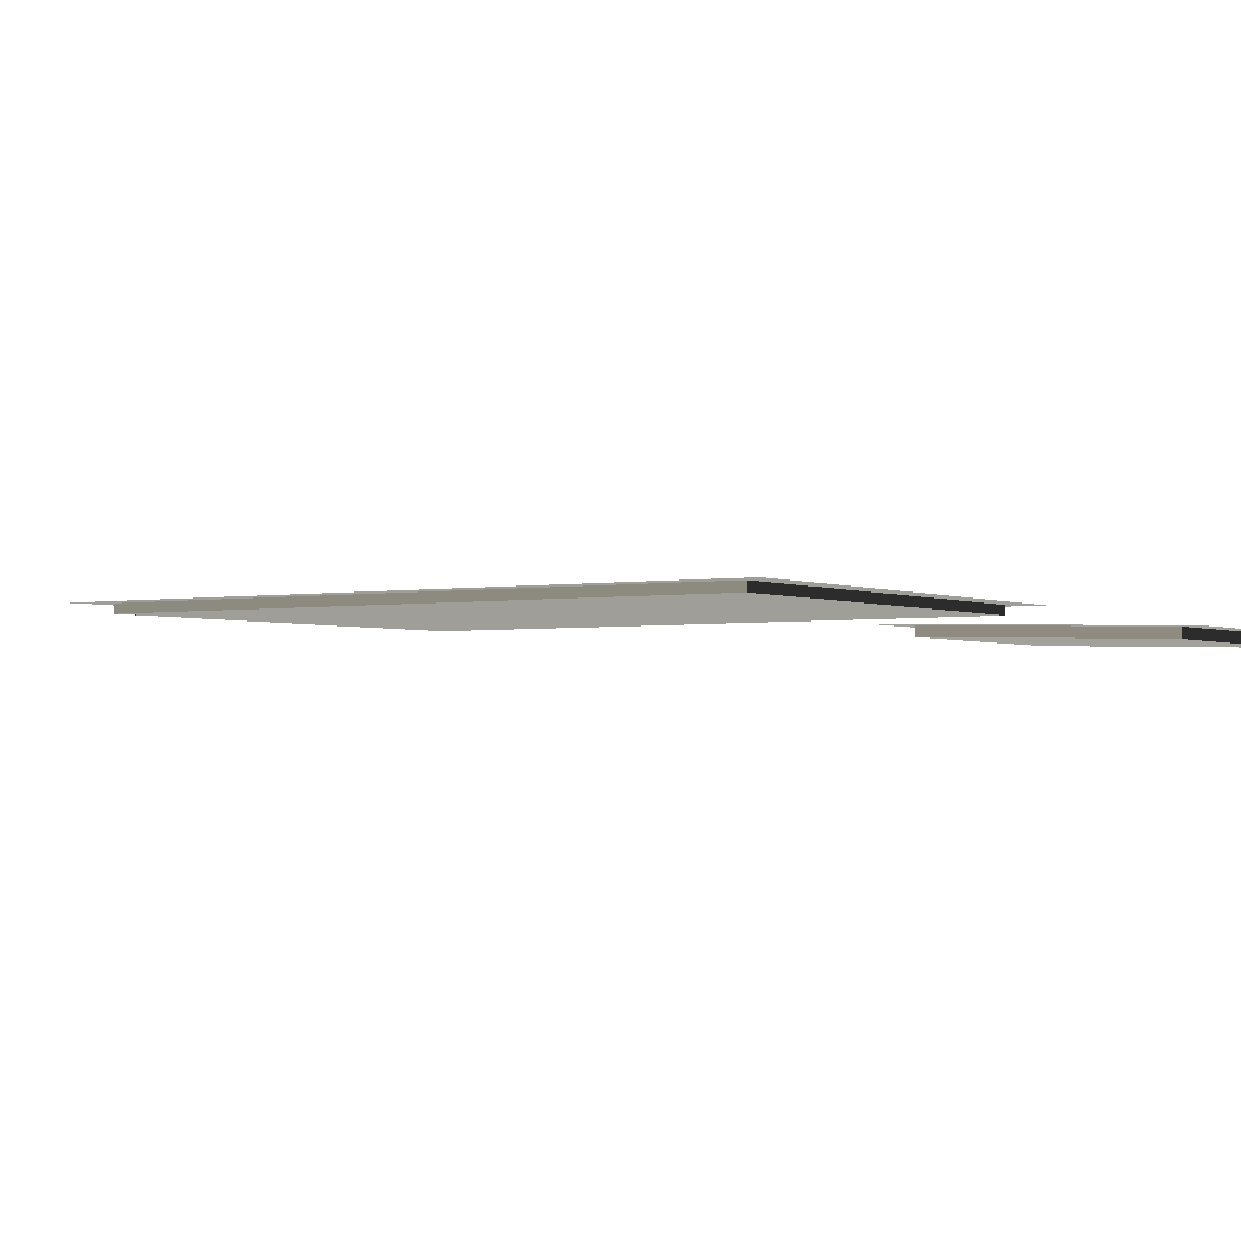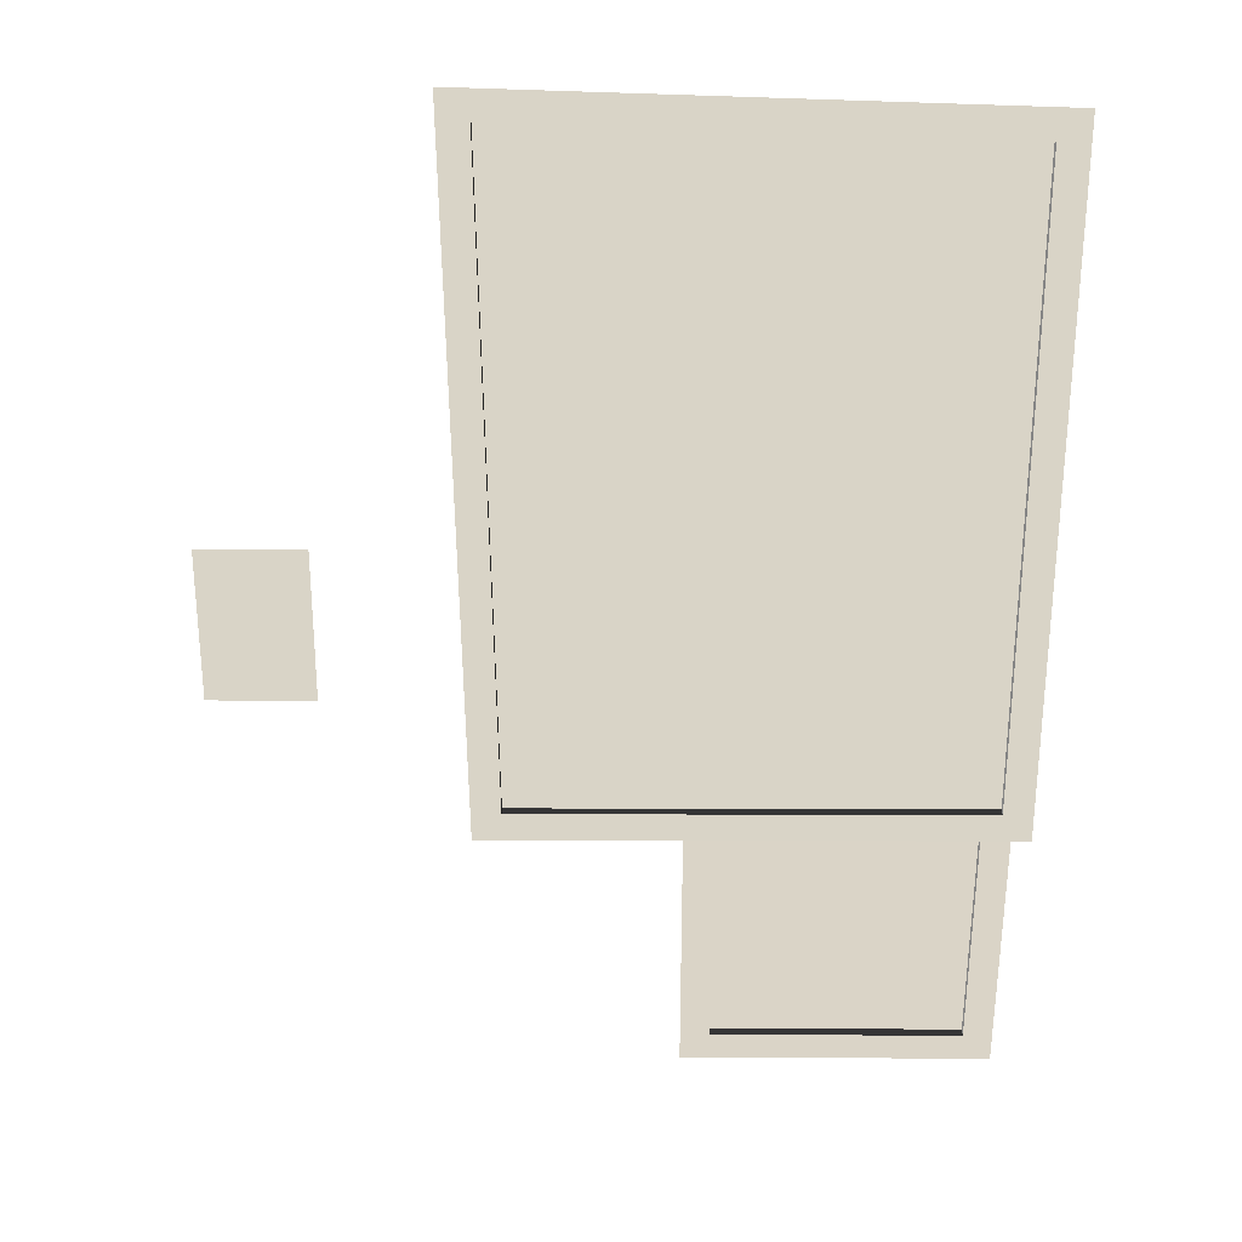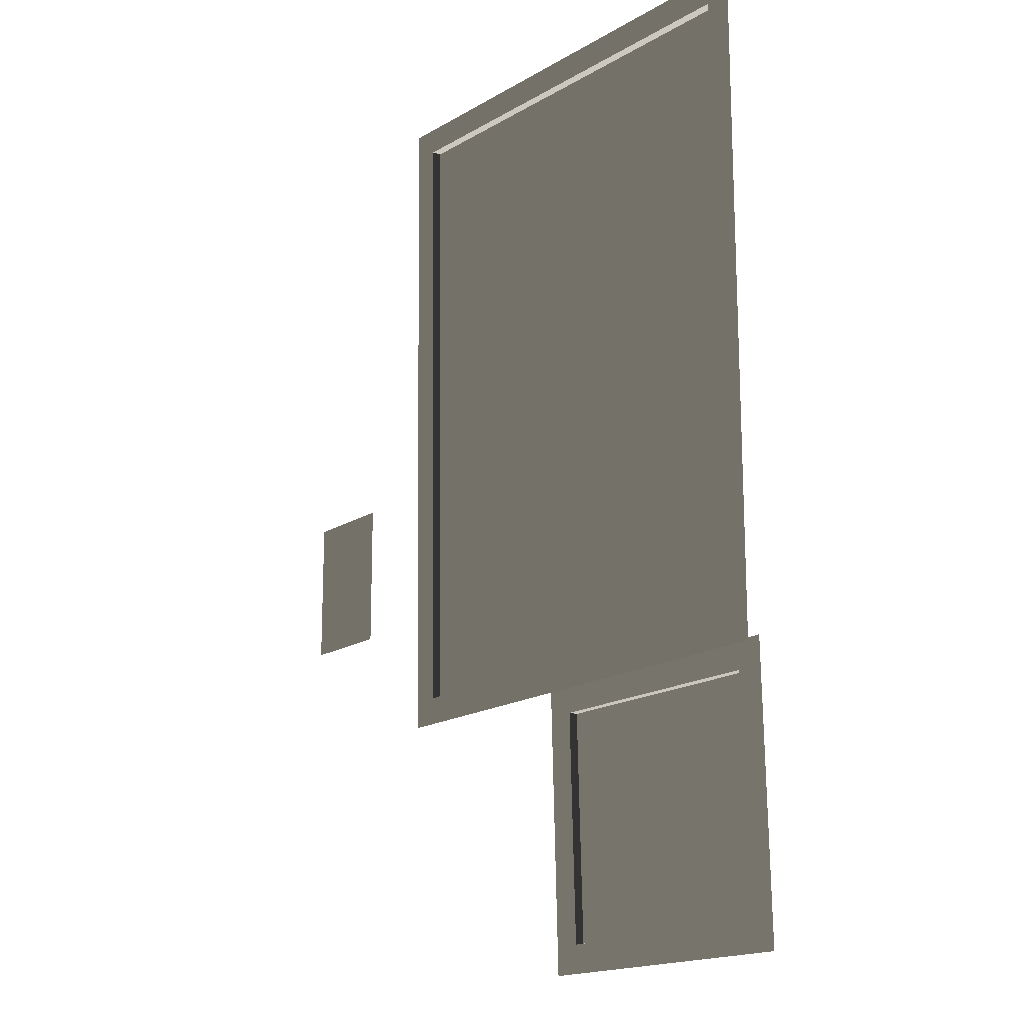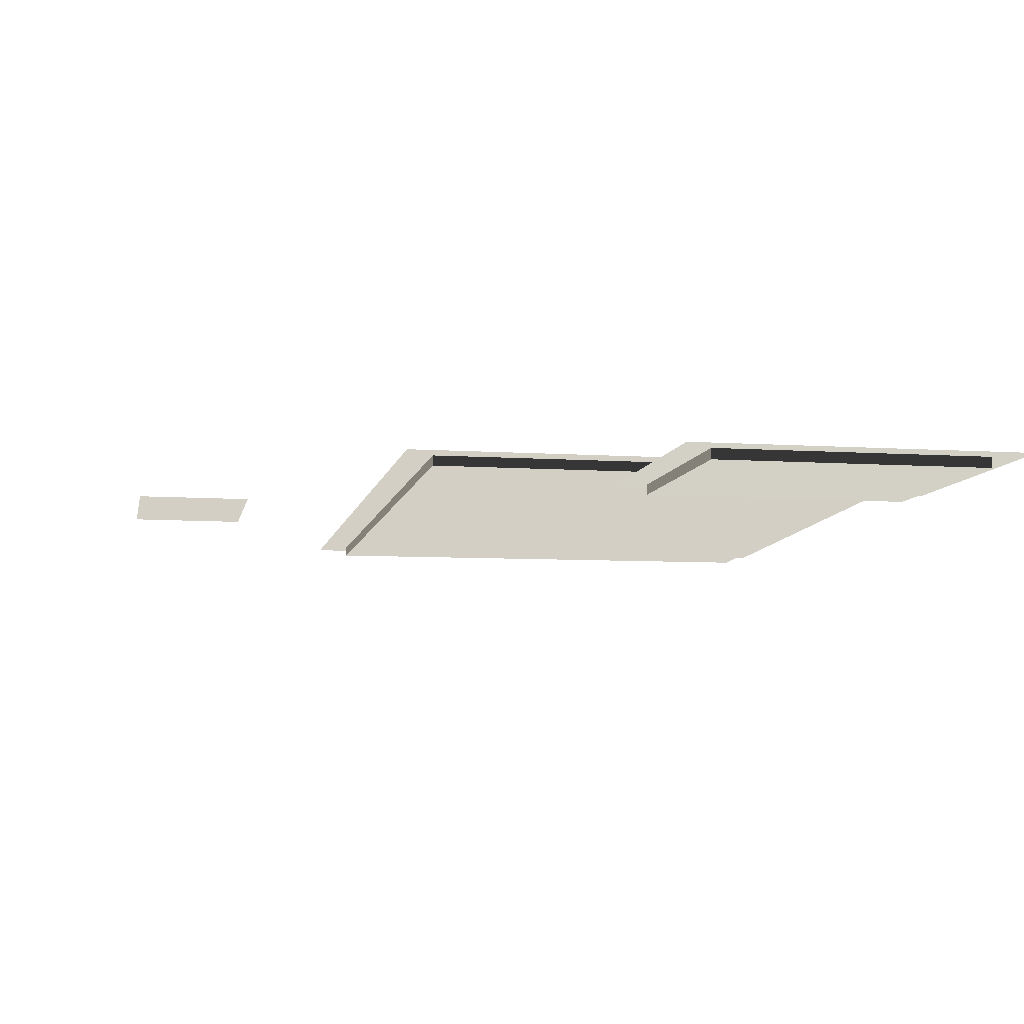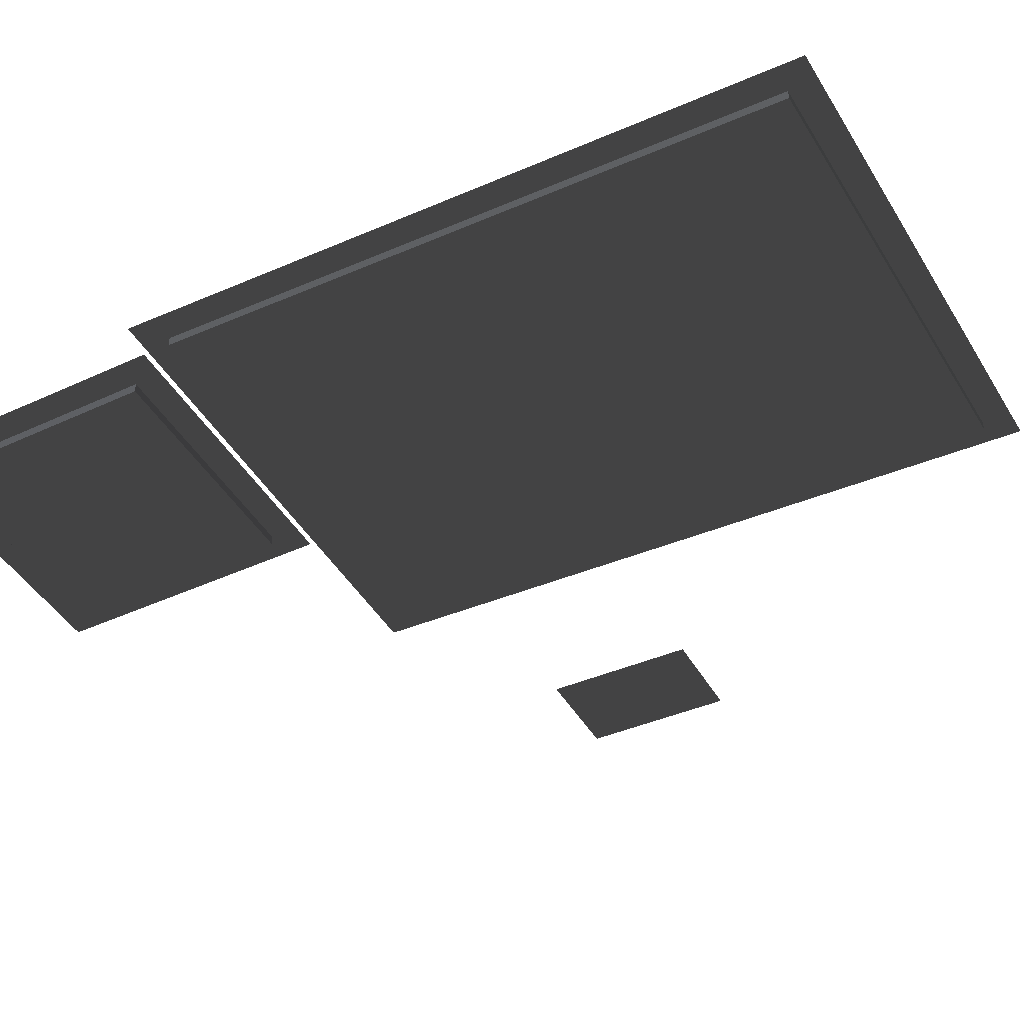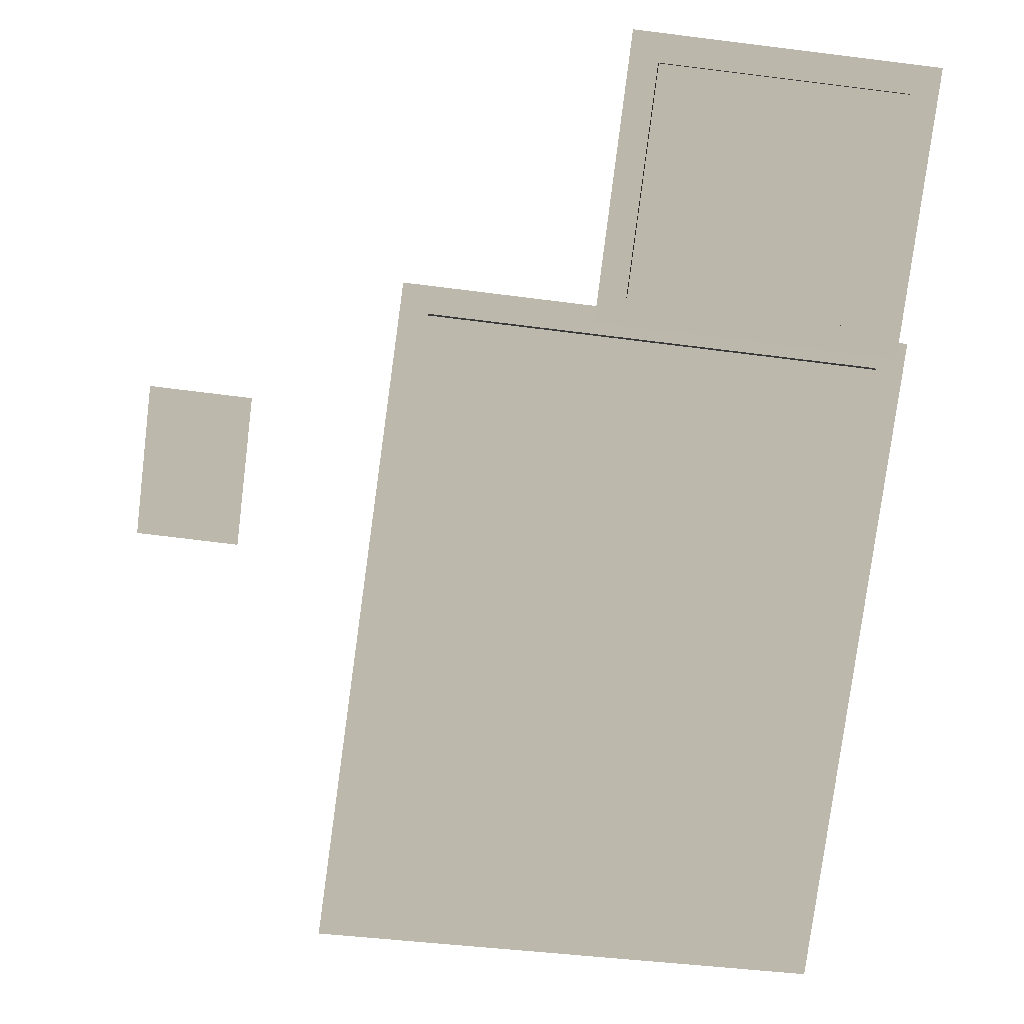
<metadata>
{"format":"obj","ext":"obj","renderer":"f3d","projection":"perspective","resolution":1024,"background":"white","views":[{"elev":-2.6,"azim":-56.6,"up":"+Z"},{"elev":28.6,"azim":0.2,"up":"+Y"},{"elev":-17.0,"azim":51.7,"up":"+Y"},{"elev":-8.6,"azim":-10.1,"up":"+Z"},{"elev":-42.3,"azim":117.4,"up":"+Z"},{"elev":-76.5,"azim":-7.0,"up":"+Z"}]}
</metadata>
<code>
v 11.2 -3.401 7.974
v 11.2 -3.398 7.778
v 11.2 9.551 7.778
v 11.2 9.548 7.974
v 5.869 -9.02 7.252
v 5.869 -9.018 7.057
v 10.87 -9.018 7.057
v 10.87 -9.02 7.252
v -1.438 -1.334 7.359
v -3.521 -1.334 7.359
v -3.521 1.776 7.359
v -1.438 1.776 7.359
v 1.916 -3.401 7.974
v 1.347 -3.98 7.974
v 1.102 10.45 7.974
v 1.692 9.854 7.974
v 11.2 -3.401 7.974
v 11.78 -3.98 7.974
v 11.78 10.11 7.974
v 11.2 9.548 7.974
v 5.875 -4.305 7.383
v 5.296 -3.726 7.399
v 11.49 -3.726 7.399
v 10.91 -4.305 7.383
v 5.869 -9.02 7.252
v 5.289 -9.599 7.236
v 10.87 -9.02 7.252
v 11.45 -9.599 7.236
v 11.2 -3.398 7.778
v 1.916 -3.398 7.778
v 1.692 9.857 7.778
v 11.2 9.551 7.778
v 10.91 -4.302 7.187
v 10.87 -9.018 7.057
v 5.869 -9.018 7.057
v 5.875 -4.302 7.187
v 1.916 -3.401 7.974
v 1.916 -3.398 7.778
v 11.2 -3.398 7.778
v 11.2 -3.401 7.974
v 5.875 -4.305 7.383
v 5.875 -4.302 7.187
v 5.869 -9.018 7.057
v 5.869 -9.02 7.252
v 10.91 -4.305 7.383
v 10.91 -4.302 7.187
v 5.875 -4.302 7.187
v 5.875 -4.305 7.383
v 11.2 9.548 7.974
v 11.2 9.551 7.778
v 1.692 9.857 7.778
v 1.692 9.854 7.974
v 1.692 9.854 7.974
v 1.692 9.857 7.778
v 1.916 -3.398 7.778
v 1.916 -3.401 7.974
v 10.87 -9.02 7.252
v 10.87 -9.018 7.057
v 10.91 -4.302 7.187
v 10.91 -4.305 7.383
g Building_t8.013_35467_109
f 1 3 2
f 1 4 3
f 5 7 6
f 5 8 7
f 9 11 10
f 9 12 11
f 13 15 14
f 13 16 15
f 17 13 14
f 17 14 18
f 16 19 15
f 16 20 19
f 20 18 19
f 20 17 18
f 21 23 22
f 21 24 23
f 25 21 22
f 25 22 26
f 27 25 26
f 27 26 28
f 24 28 23
f 24 27 28
f 29 31 30
f 29 32 31
f 33 35 34
f 33 36 35
f 37 39 38
f 37 40 39
f 41 43 42
f 41 44 43
f 45 47 46
f 45 48 47
f 49 51 50
f 49 52 51
f 53 55 54
f 53 56 55
f 57 59 58
f 57 60 59

</code>
